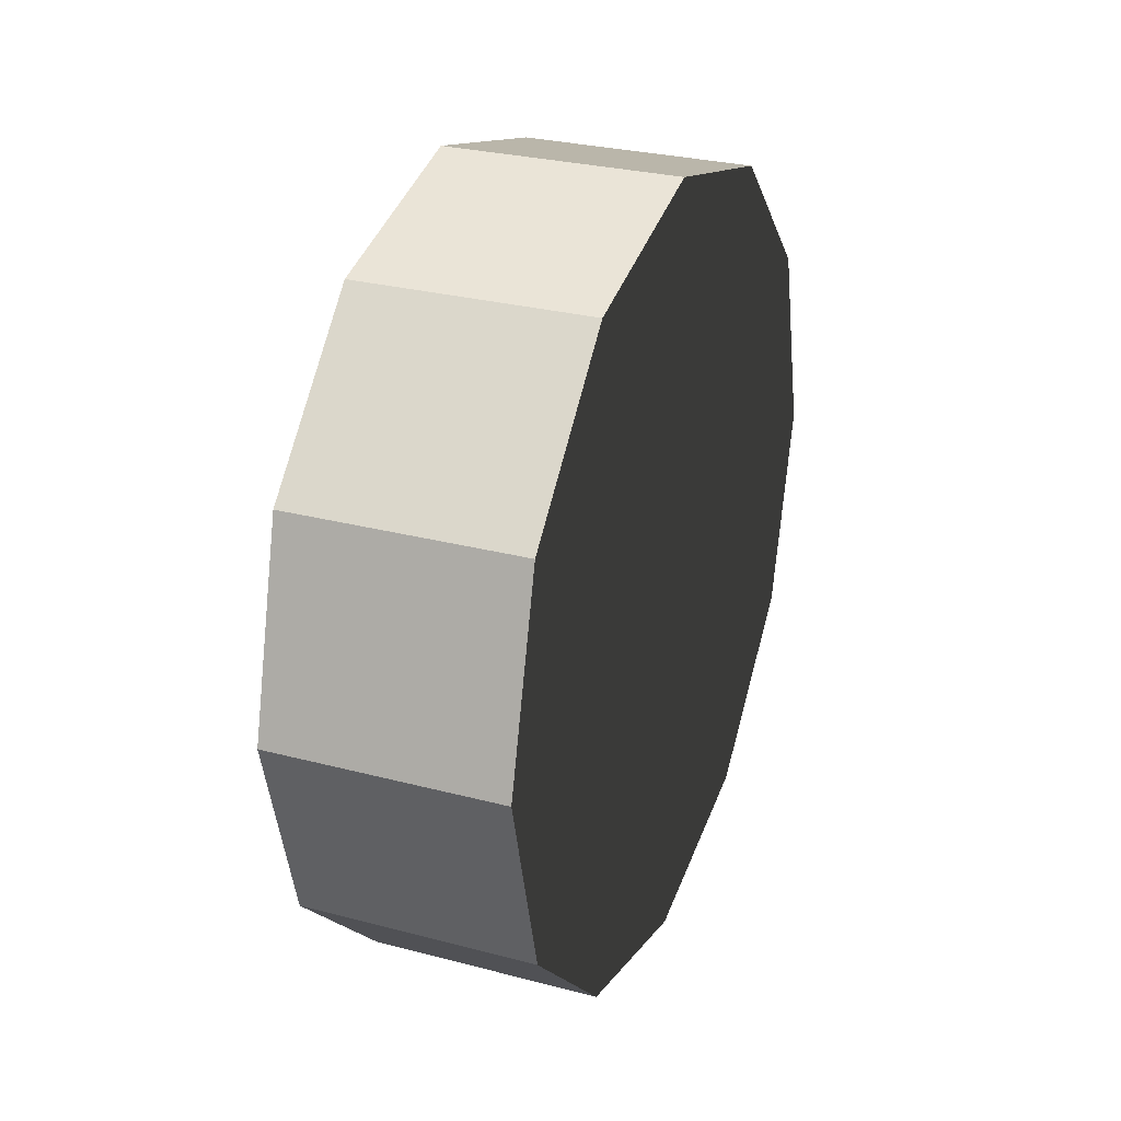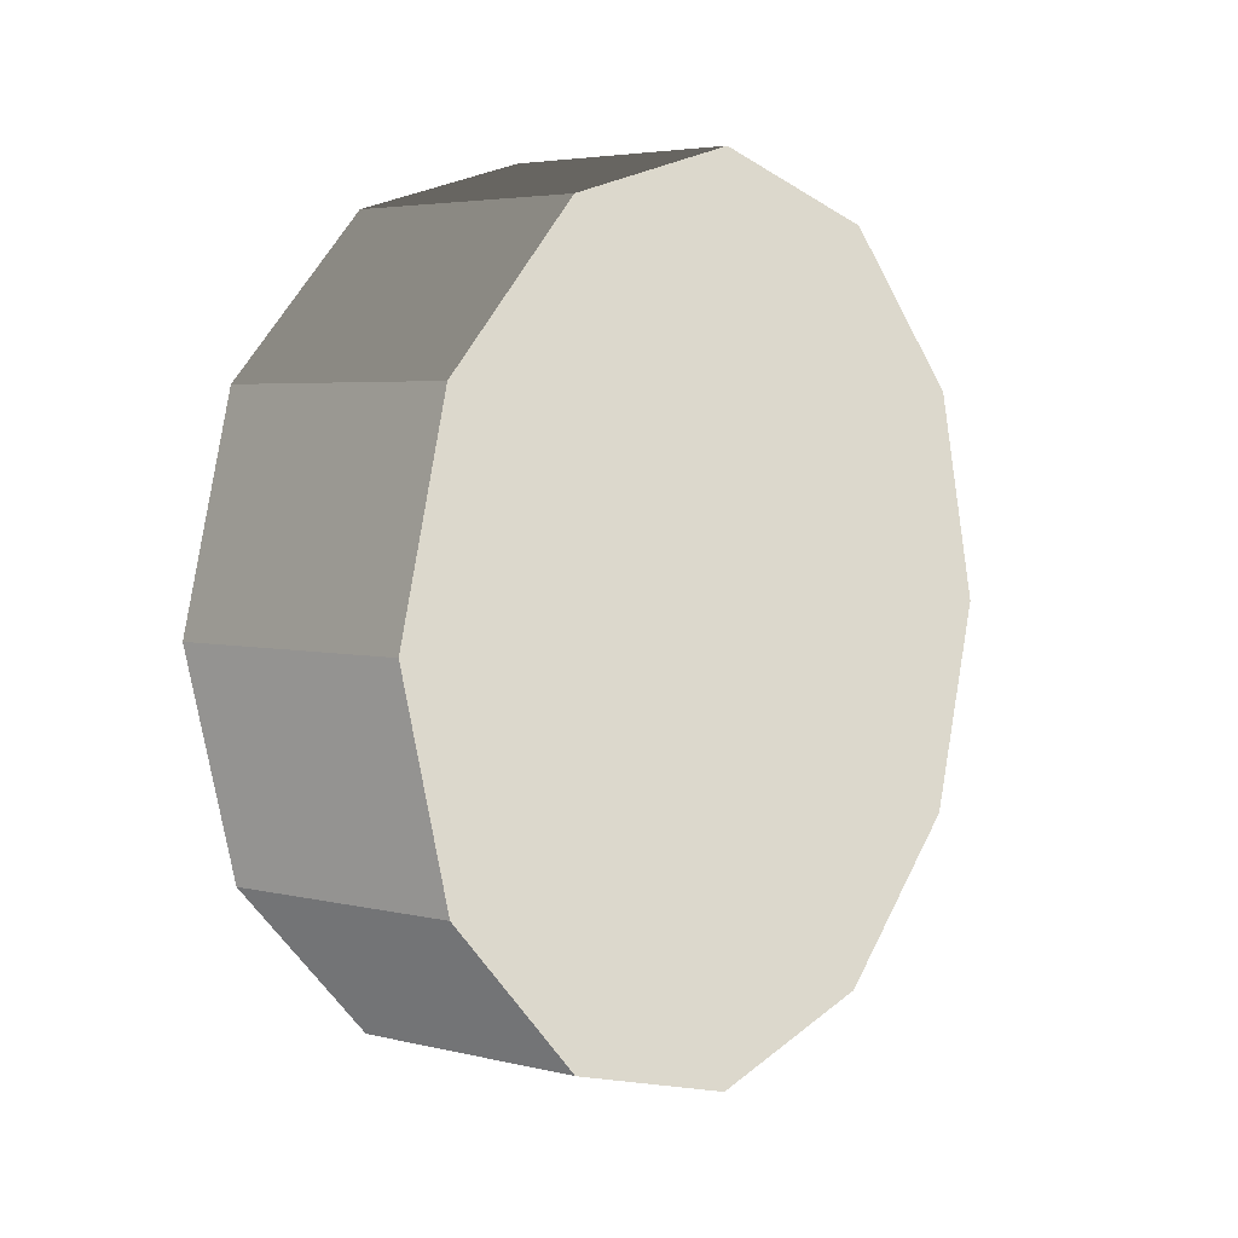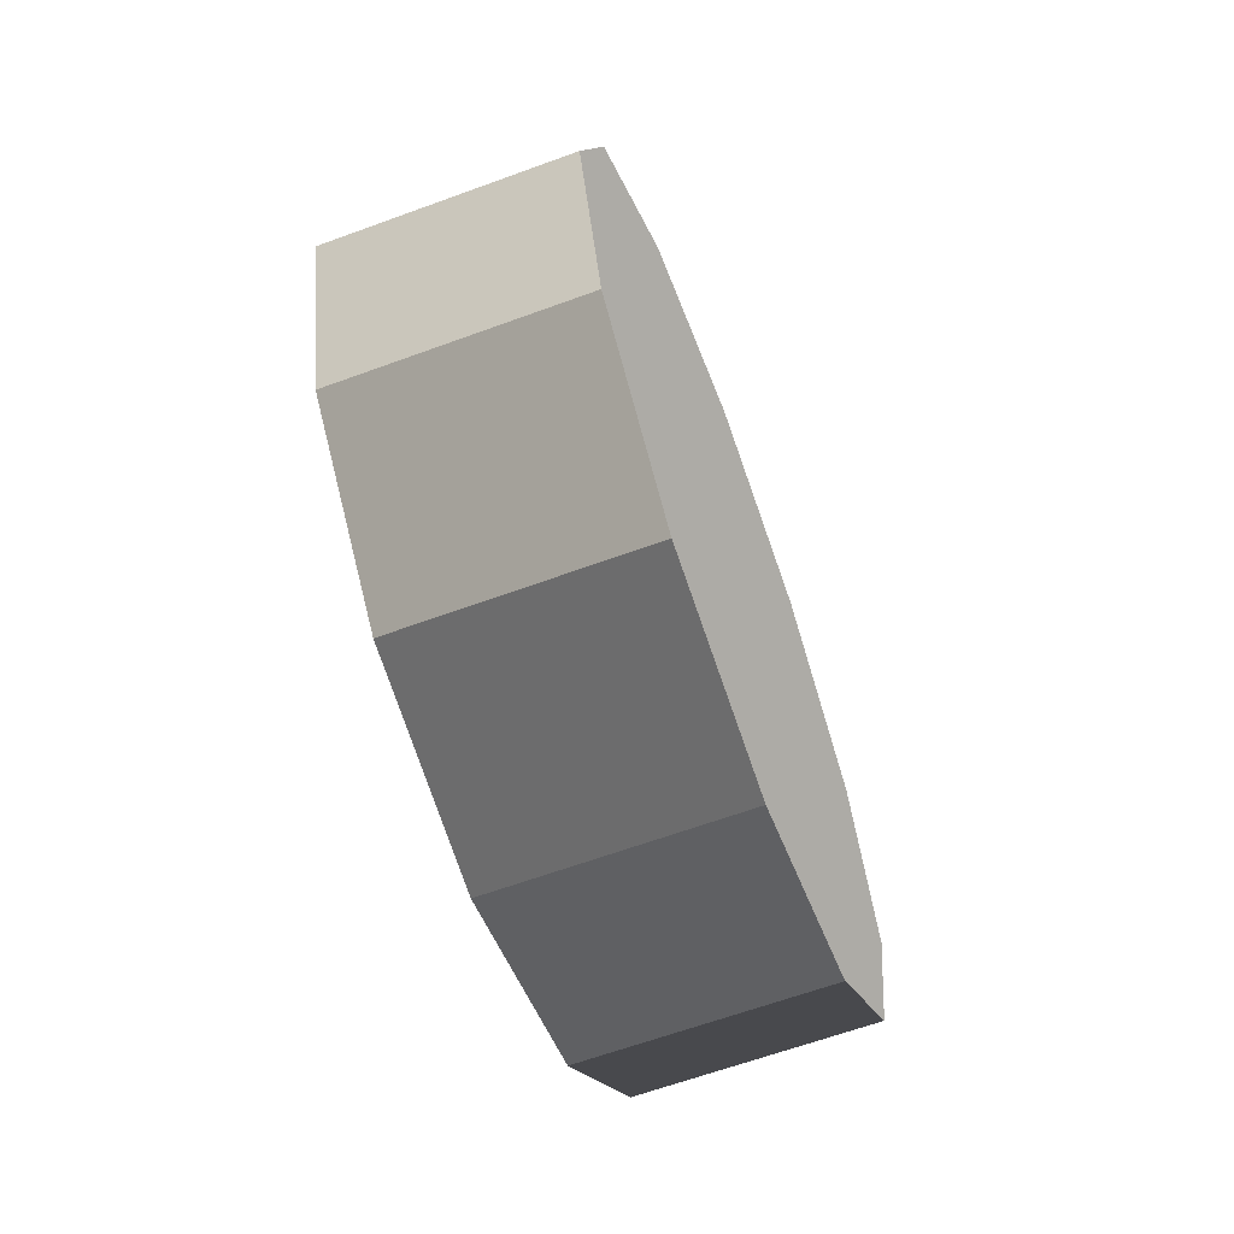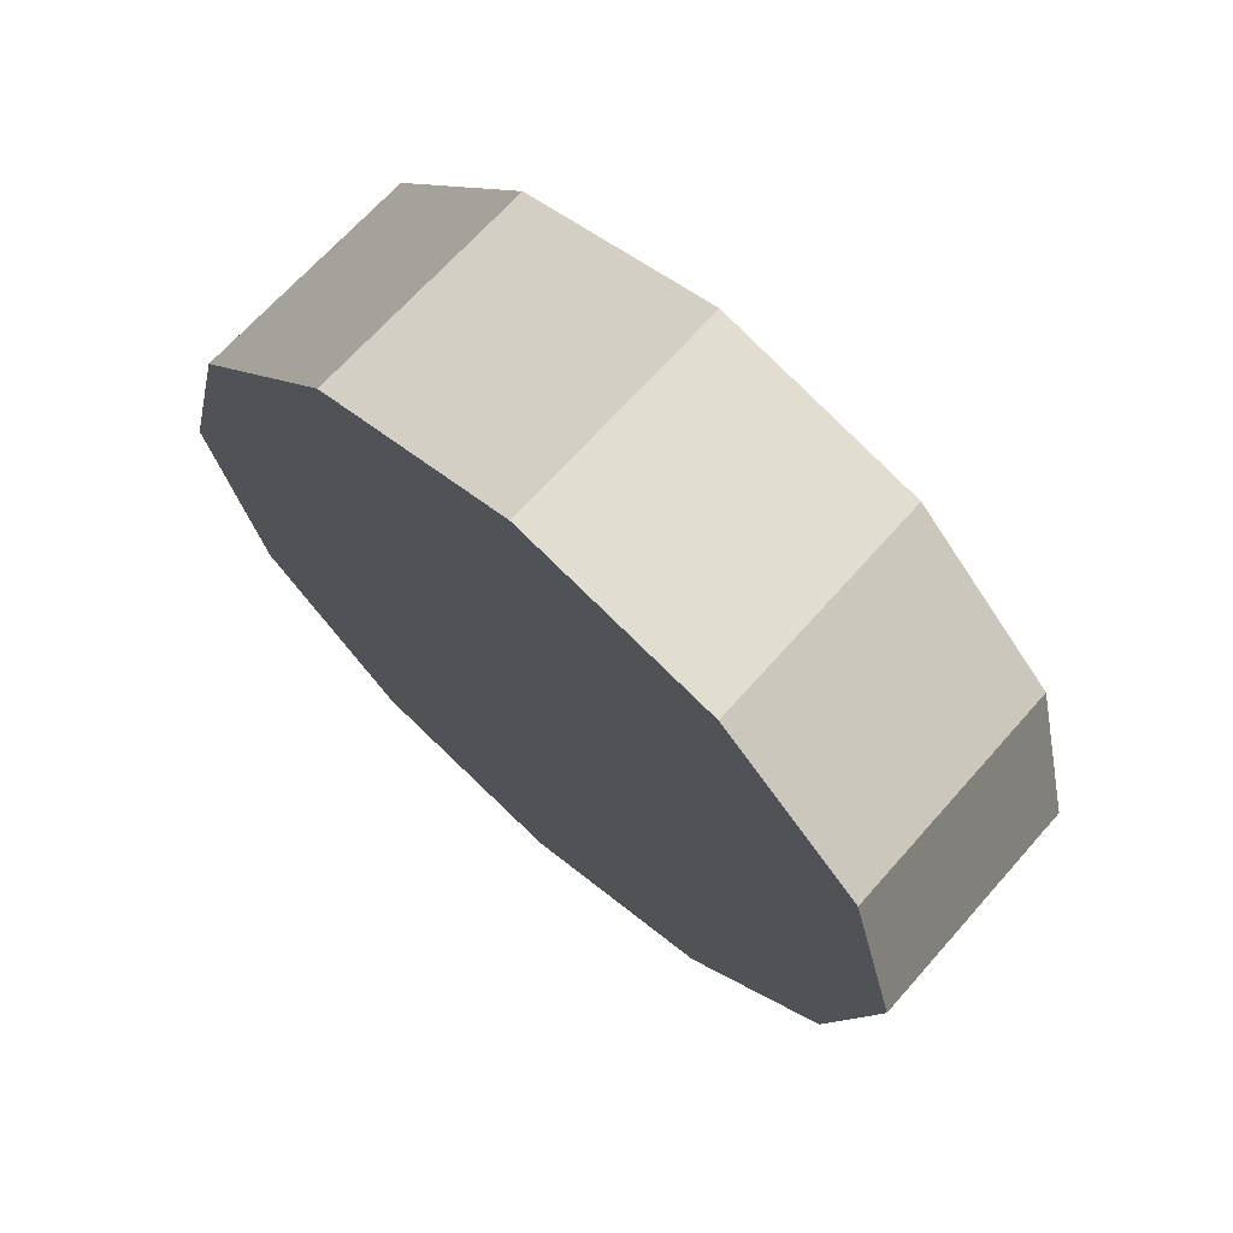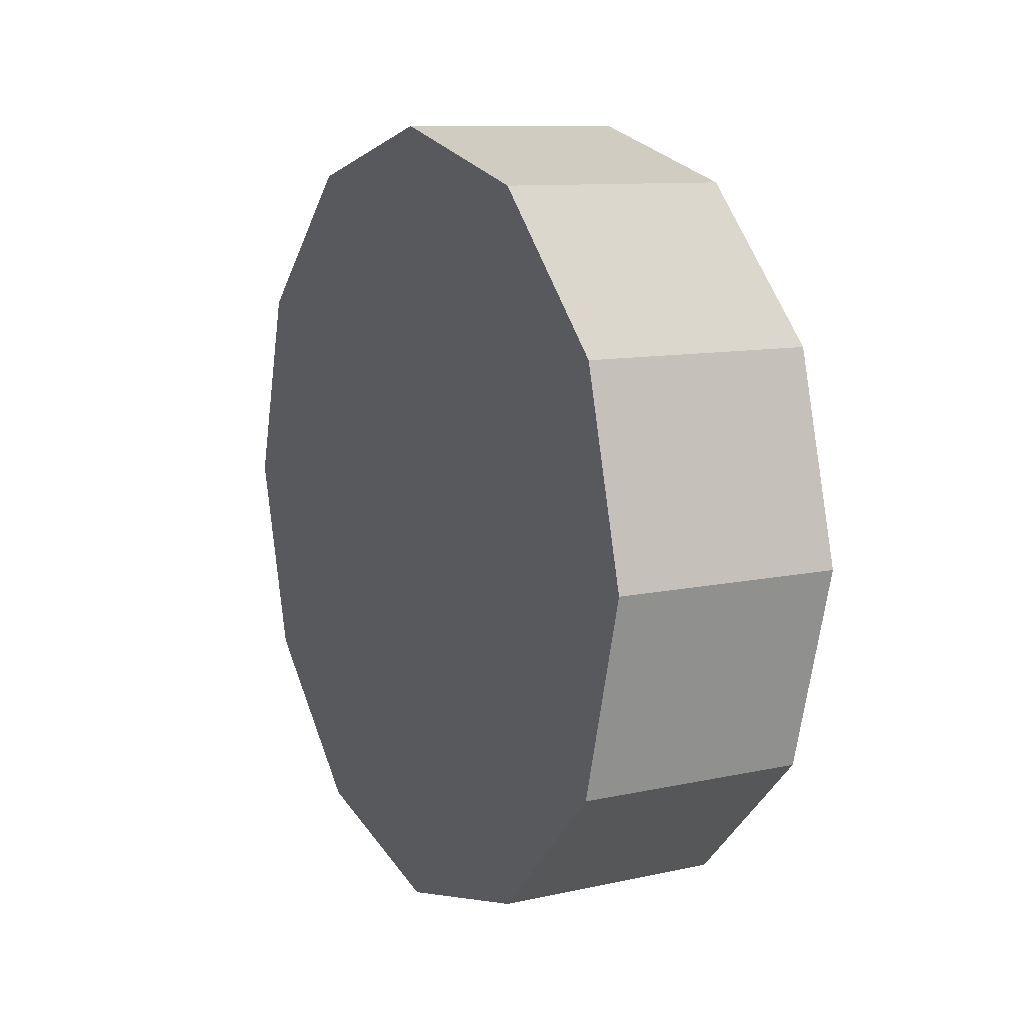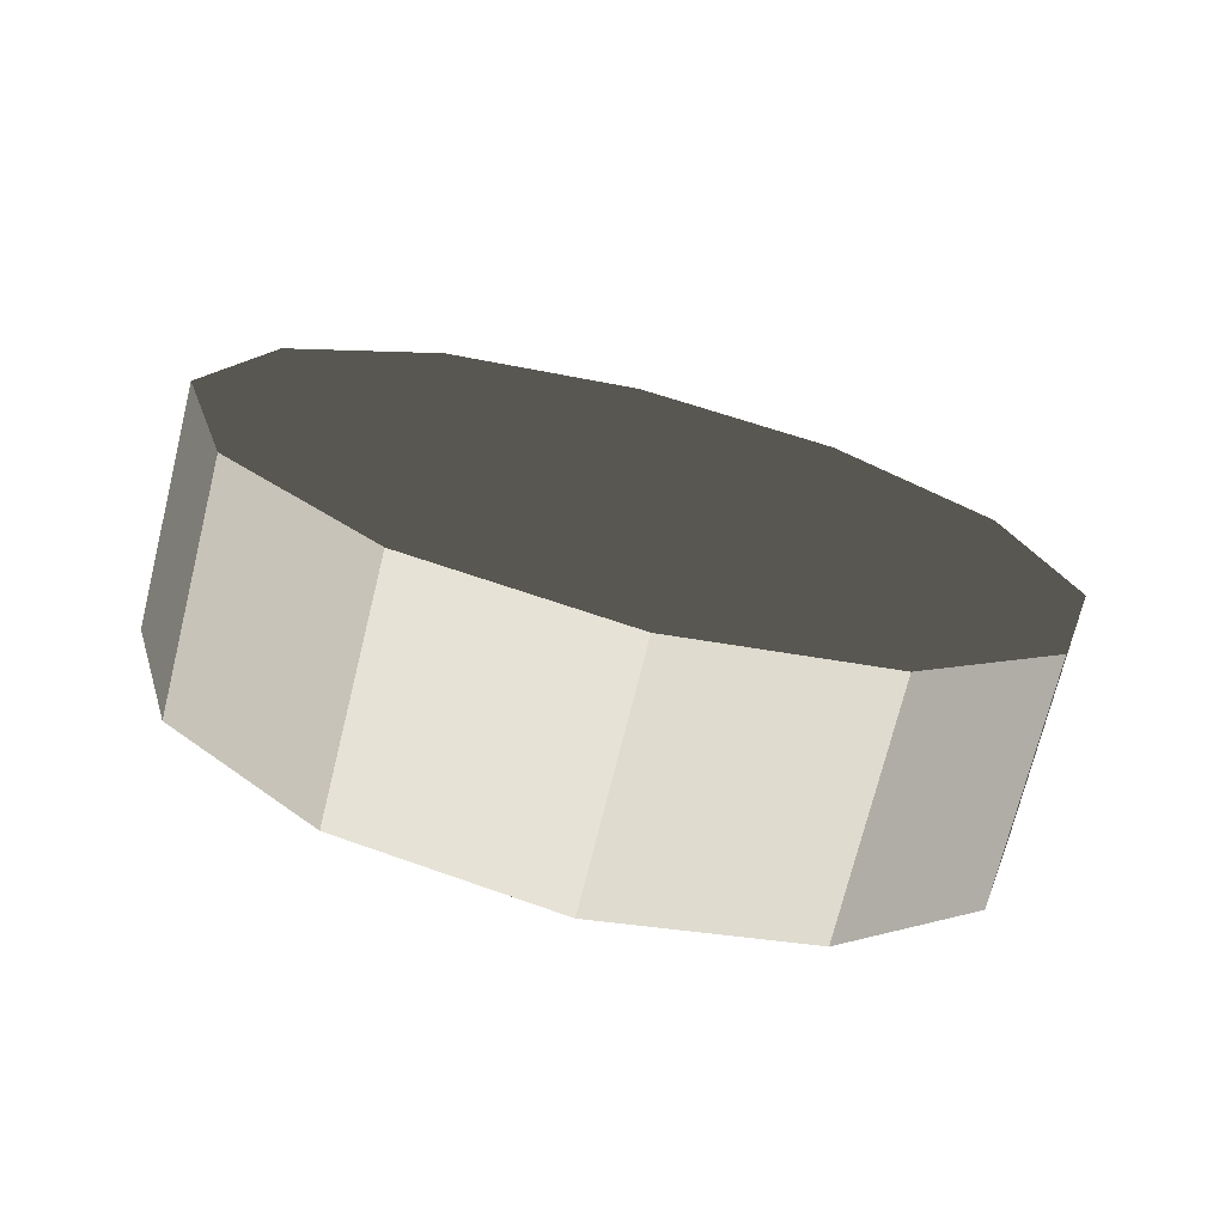
<metadata>
{"format":"obj","ext":"obj","renderer":"f3d","projection":"perspective","resolution":1024,"background":"white","views":[{"elev":28.6,"azim":21.5,"up":"+Y"},{"elev":4.2,"azim":-141.5,"up":"+Z"},{"elev":-64.5,"azim":20.2,"up":"+Z"},{"elev":68.2,"azim":131.6,"up":"+Y"},{"elev":10.4,"azim":151.1,"up":"+Z"},{"elev":-72.4,"azim":-103.9,"up":"+Z"}]}
</metadata>
<code>
v -0.2044 0.6152 -0.3552
v -0.2044 0.3552 -0.6152
v 0.2044 0.3552 -0.6152
v 0.2044 0.6152 -0.3552
v -0.2044 0.3552 -0.6152
v -0.2044 5.96e-08 -0.7104
v 0.2044 5.96e-08 -0.7104
v 0.2044 0.3552 -0.6152
v -0.2044 5.96e-08 -0.7104
v -0.2044 -0.3552 -0.6152
v 0.2044 -0.3552 -0.6152
v 0.2044 5.96e-08 -0.7104
v -0.2044 -0.3552 -0.6152
v -0.2044 -0.6152 -0.3552
v 0.2044 -0.6152 -0.3552
v 0.2044 -0.3552 -0.6152
v -0.2044 -0.6152 -0.3552
v -0.2044 -0.7104 -6.189e-06
v 0.2044 -0.7104 -4.911e-06
v 0.2044 -0.6152 -0.3552
v -0.2044 -0.7104 -6.189e-06
v -0.2044 -0.6152 0.3552
v 0.2044 -0.6152 0.3552
v 0.2044 -0.7104 -4.911e-06
v -0.2044 -0.6152 0.3552
v -0.2044 -0.3552 0.6152
v 0.2044 -0.3552 0.6152
v 0.2044 -0.6152 0.3552
v -0.2044 -0.3552 0.6152
v -0.2044 5.96e-08 0.7104
v 0.2044 5.96e-08 0.7104
v 0.2044 -0.3552 0.6152
v -0.2044 5.96e-08 0.7104
v -0.2044 0.3552 0.6152
v 0.2044 0.3552 0.6152
v 0.2044 5.96e-08 0.7104
v -0.2044 0.3552 0.6152
v -0.2044 0.6152 0.3552
v 0.2044 0.6152 0.3552
v 0.2044 0.3552 0.6152
v -0.2044 0.6152 0.3552
v -0.2044 0.7104 -6.189e-06
v 0.2044 0.7104 -4.911e-06
v 0.2044 0.6152 0.3552
v -0.2044 0.7104 -6.189e-06
v -0.2044 0.6152 -0.3552
v 0.2044 0.6152 -0.3552
v 0.2044 0.7104 -4.911e-06
v 0.2044 0.6152 -0.3552
v 0.2044 0.3552 -0.6152
v 0.2044 5.96e-08 -4.911e-06
v 0.2044 5.96e-08 -0.7104
v 0.2044 -0.3552 -0.6152
v 0.2044 -0.6152 -0.3552
v 0.2044 -0.7104 -4.911e-06
v 0.2044 -0.6152 0.3552
v 0.2044 -0.3552 0.6152
v 0.2044 5.96e-08 0.7104
v 0.2044 0.3552 0.6152
v 0.2044 0.6152 0.3552
v 0.2044 0.7104 -4.911e-06
v -0.2044 0.6152 -0.3552
v -0.2044 0.7104 -6.189e-06
v -0.2044 0.3552 -0.6152
v -0.2044 -0.6152 0.3552
v -0.2044 -0.7104 -6.189e-06
v -0.2044 -0.3552 0.6152
v -0.2044 0.3552 -0.6152
v -0.2044 0.7104 -6.189e-06
v -0.2044 0.6152 0.3552
v -0.2044 0.3552 -0.6152
v -0.2044 0.3552 0.6152
v -0.2044 0.3552 -0.6152
v -0.2044 5.96e-08 0.7104
v -0.2044 0.3552 -0.6152
v -0.2044 -0.7104 -6.189e-06
v -0.2044 -0.6152 -0.3552
v -0.2044 5.96e-08 0.7104
v -0.2044 -0.3552 0.6152
v -0.2044 0.3552 -0.6152
v -0.2044 -0.6152 -0.3552
v -0.2044 -0.3552 -0.6152
v -0.2044 0.3552 -0.6152
v -0.2044 5.96e-08 -0.7104
g wheel_rr_797_33
f 1 3 2
f 1 4 3
f 5 7 6
f 5 8 7
f 9 11 10
f 9 12 11
f 13 15 14
f 13 16 15
f 17 19 18
f 17 20 19
f 21 23 22
f 21 24 23
f 25 27 26
f 25 28 27
f 29 31 30
f 29 32 31
f 33 35 34
f 33 36 35
f 37 39 38
f 37 40 39
f 41 43 42
f 41 44 43
f 45 47 46
f 45 48 47
f 49 51 50
f 50 51 52
f 52 51 53
f 53 51 54
f 54 51 55
f 55 51 56
f 56 51 57
f 57 51 58
f 58 51 59
f 59 51 60
f 60 51 61
f 61 51 49
f 62 64 63
f 65 64 66
f 67 68 65
f 69 71 70
f 70 73 72
f 72 75 74
f 76 75 77
f 78 80 79
f 81 83 82
f 82 83 84

</code>
